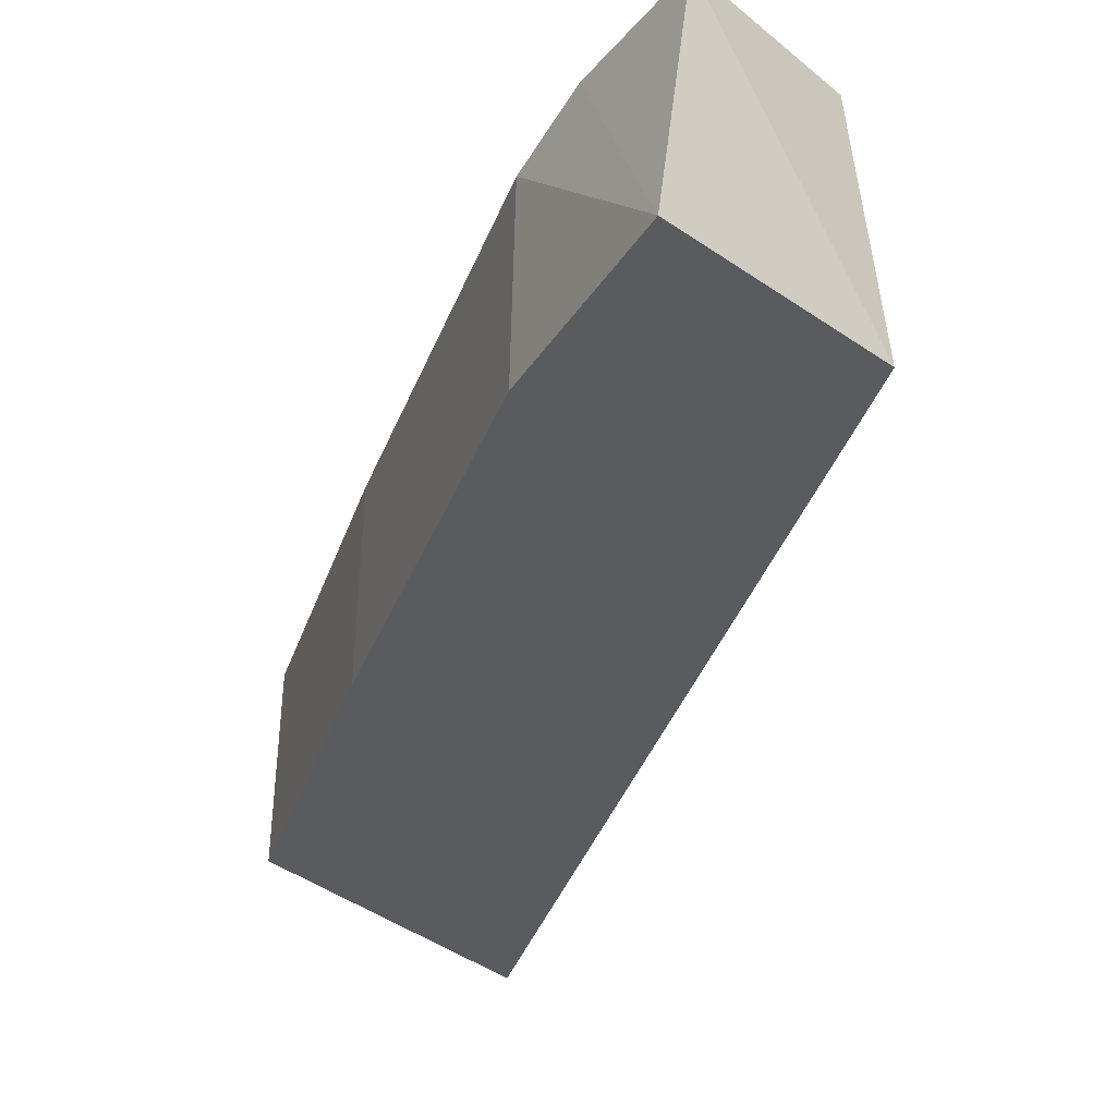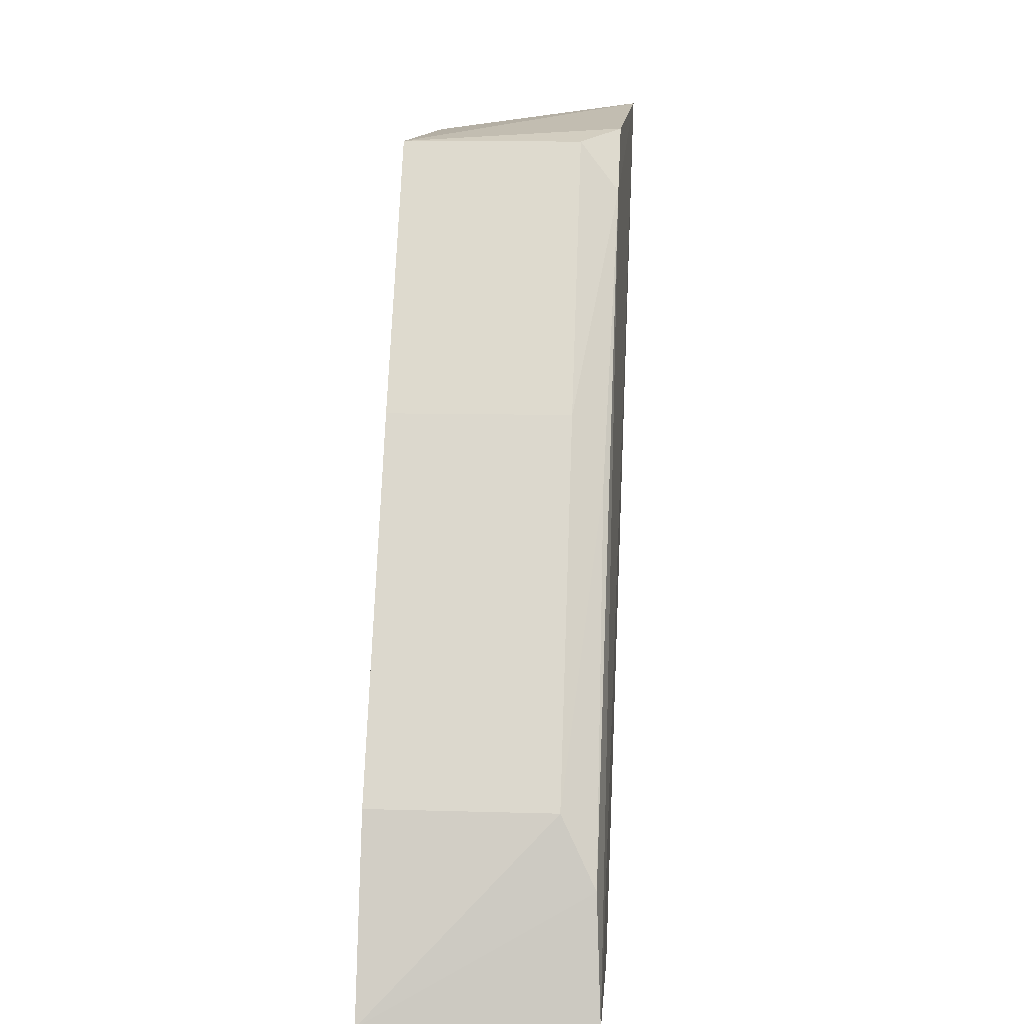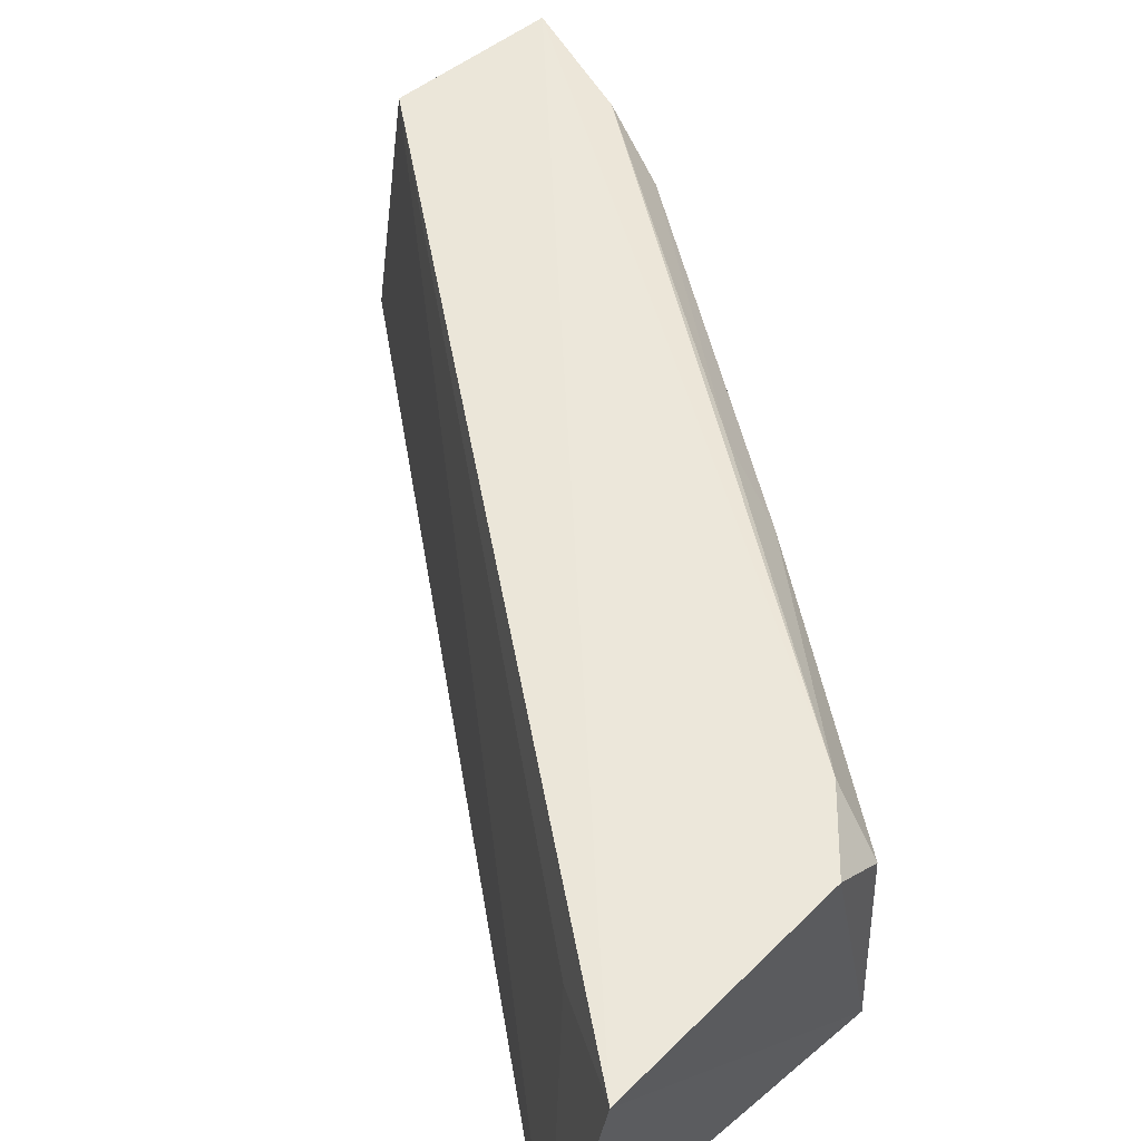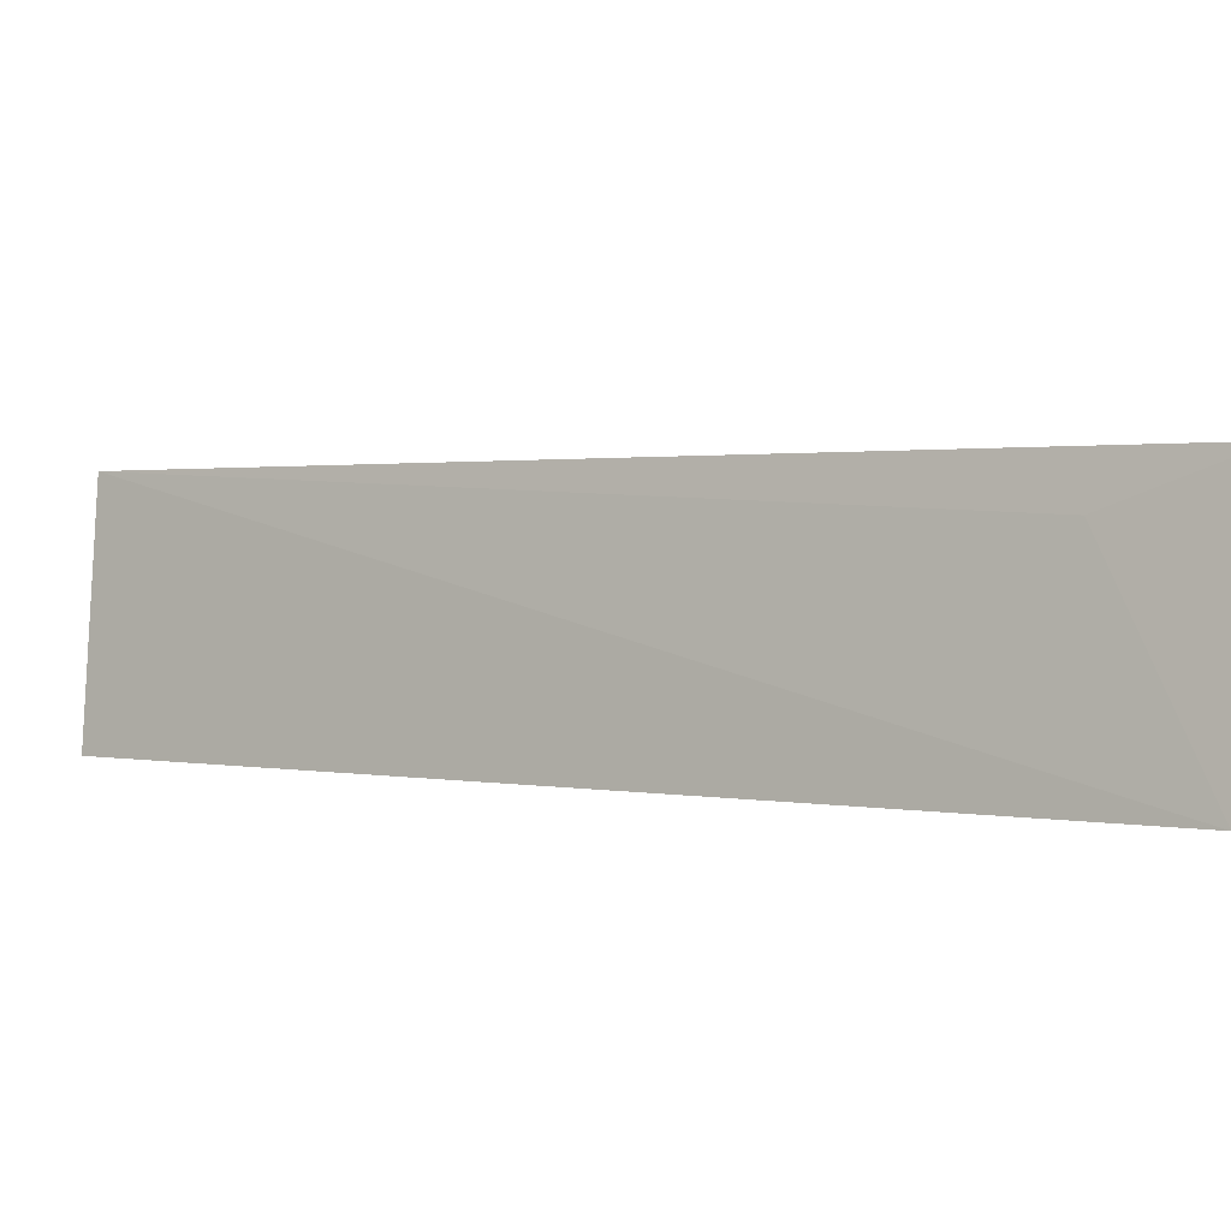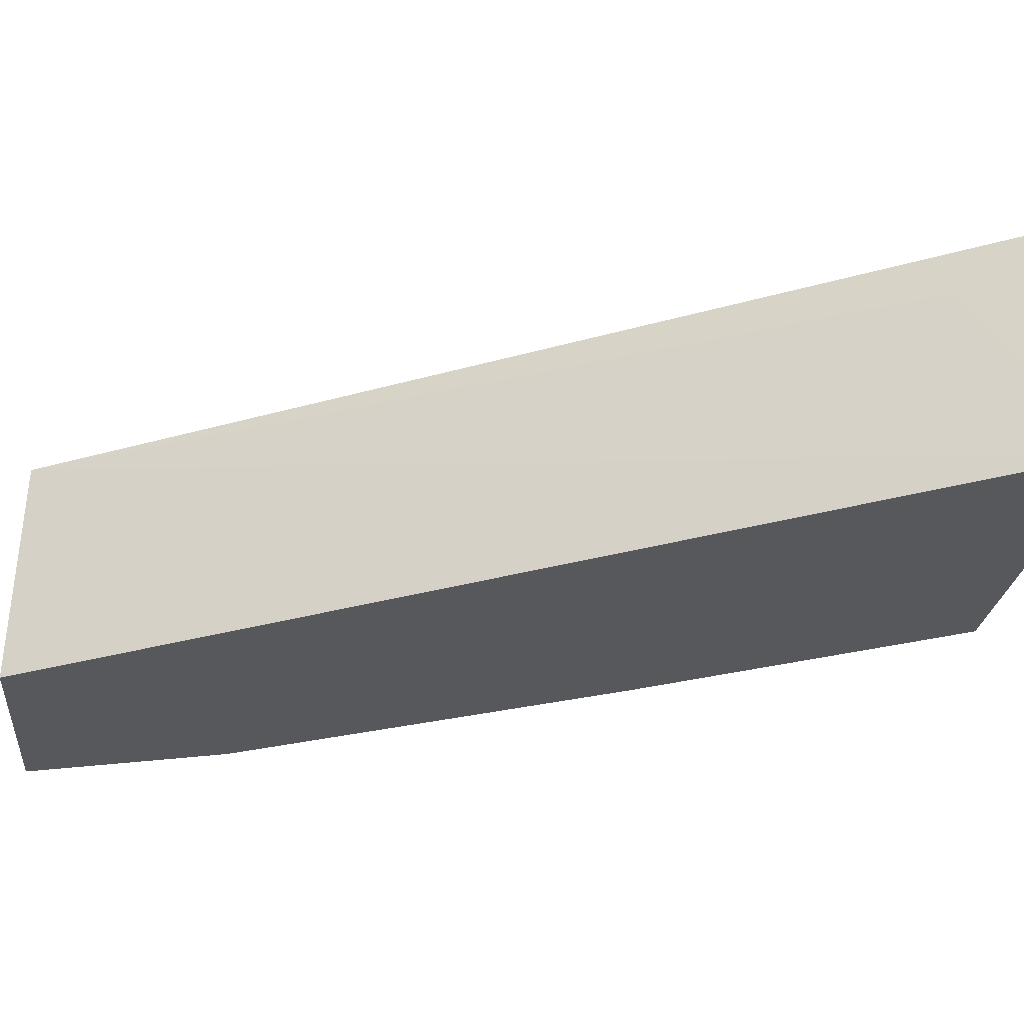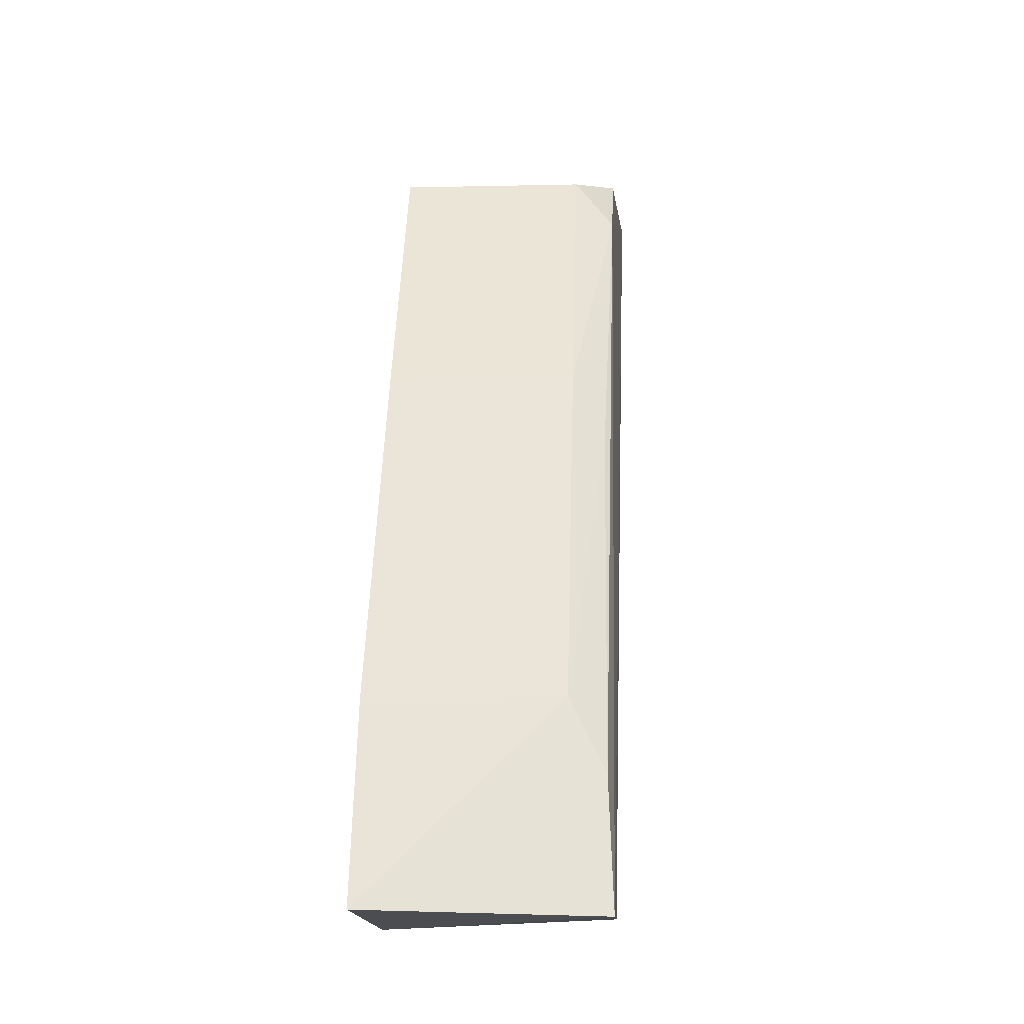
<metadata>
{"format":"obj","ext":"obj","renderer":"f3d","projection":"perspective","resolution":1024,"background":"white","views":[{"elev":-33.2,"azim":138.9,"up":"+Y"},{"elev":3.8,"azim":95.5,"up":"+Z"},{"elev":48.9,"azim":-34.5,"up":"+Y"},{"elev":1.7,"azim":-78.2,"up":"+Y"},{"elev":-27.7,"azim":-90.9,"up":"+Y"},{"elev":-18.4,"azim":94.5,"up":"+Z"}]}
</metadata>
<code>
v 0.05354 0.06697 0.04171
v 0.0684 0.06131 0.01918
v 0.0603 0.06685 0.03863
v 0.06373 0.06677 0.01953
v 0.05278 0.06131 0.04112
v 0.06729 0.06673 0.02215
v 0.05461 0.06588 0.0389
v 0.06303 0.06131 0.01944
v 0.06035 0.06131 0.03995
v 0.06763 0.06685 0.01908
v 0.05906 0.06685 0.04036
v 0.0634 0.06588 0.03296
v 0.06028 0.06588 0.0399
v 0.06358 0.06666 0.03122
v 0.06725 0.06131 0.02396
v 0.06717 0.06588 0.02392
v 0.06349 0.06131 0.03299
f 7 5 1
f 7 1 4
f 7 4 5
f 8 5 4
f 8 2 5
f 9 5 2
f 9 1 5
f 10 6 2
f 10 4 1
f 10 1 3
f 10 3 6
f 10 8 4
f 10 2 8
f 11 3 1
f 11 1 9
f 13 11 9
f 13 3 11
f 13 12 3
f 14 6 3
f 14 3 12
f 15 9 2
f 16 14 12
f 16 6 14
f 16 15 2
f 16 2 6
f 17 9 15
f 17 13 9
f 17 12 13
f 17 16 12
f 17 15 16

</code>
